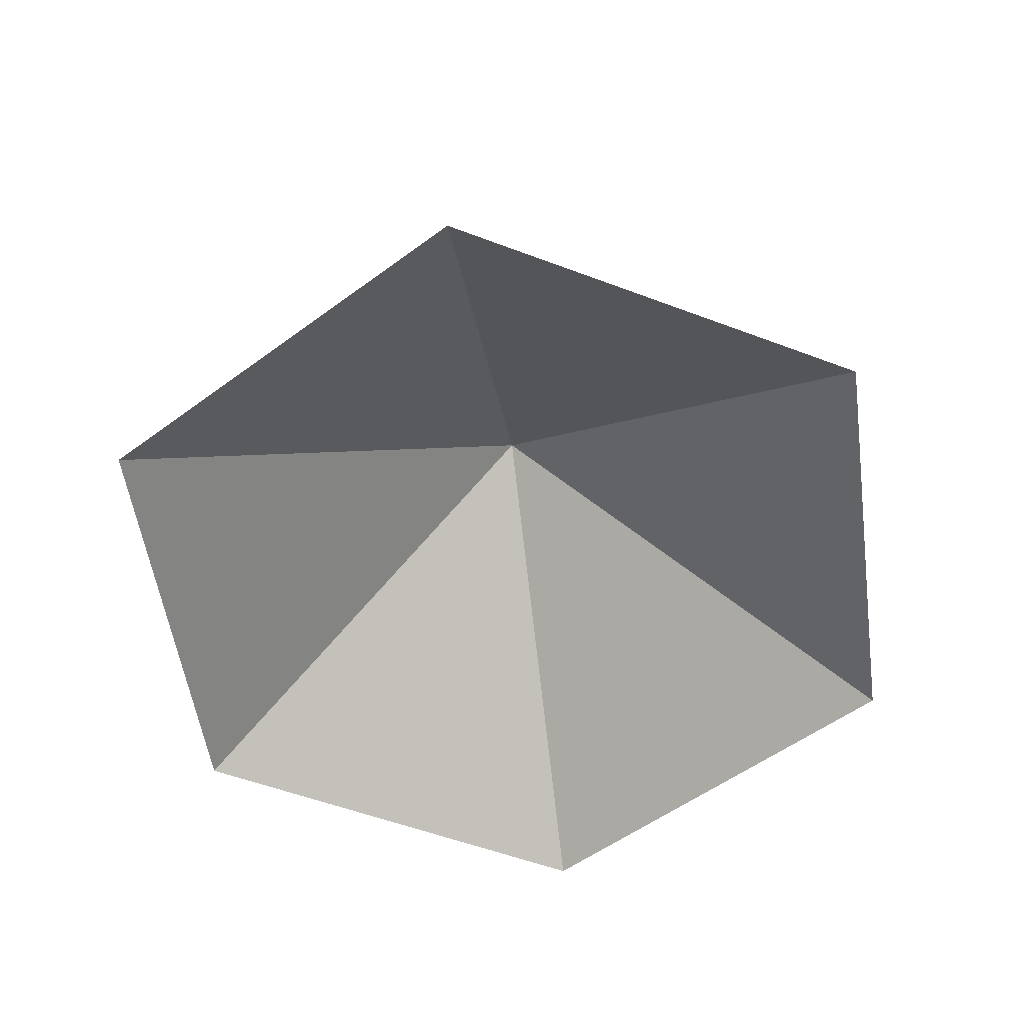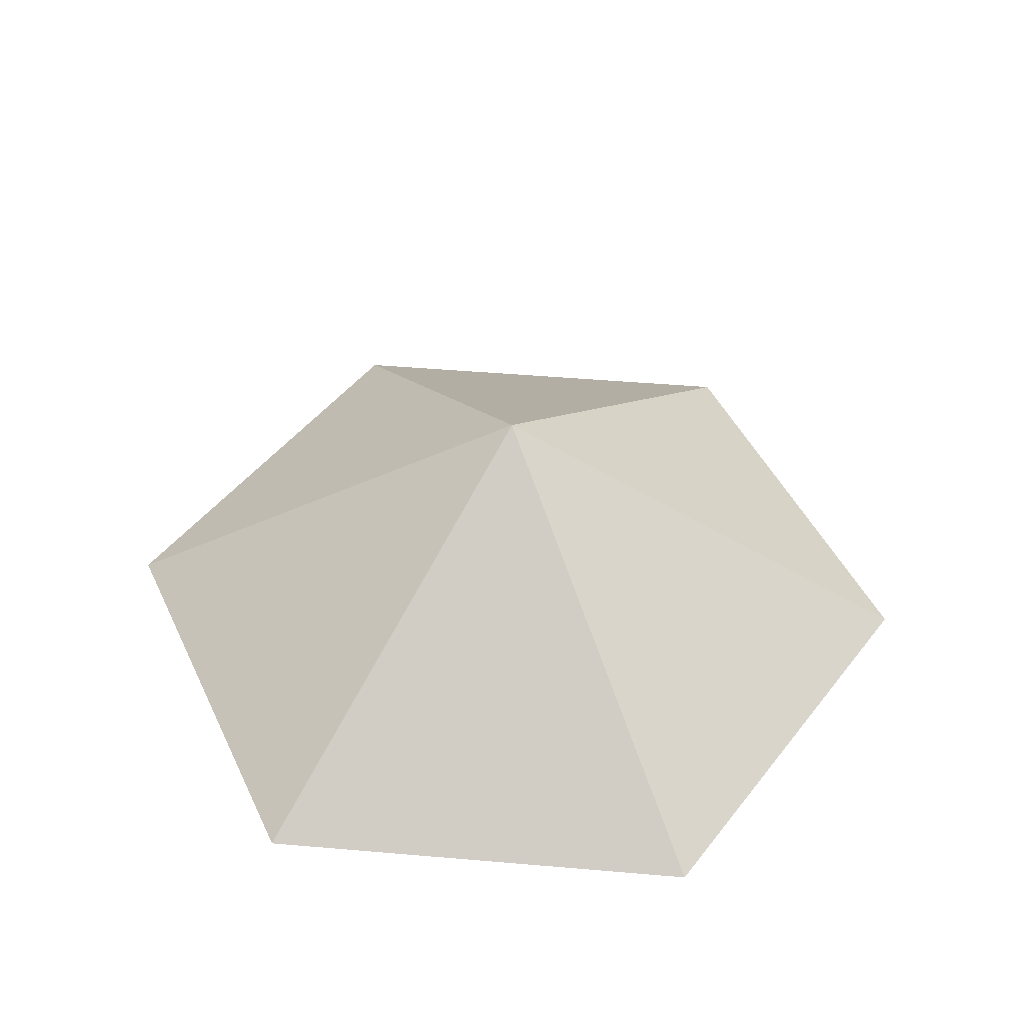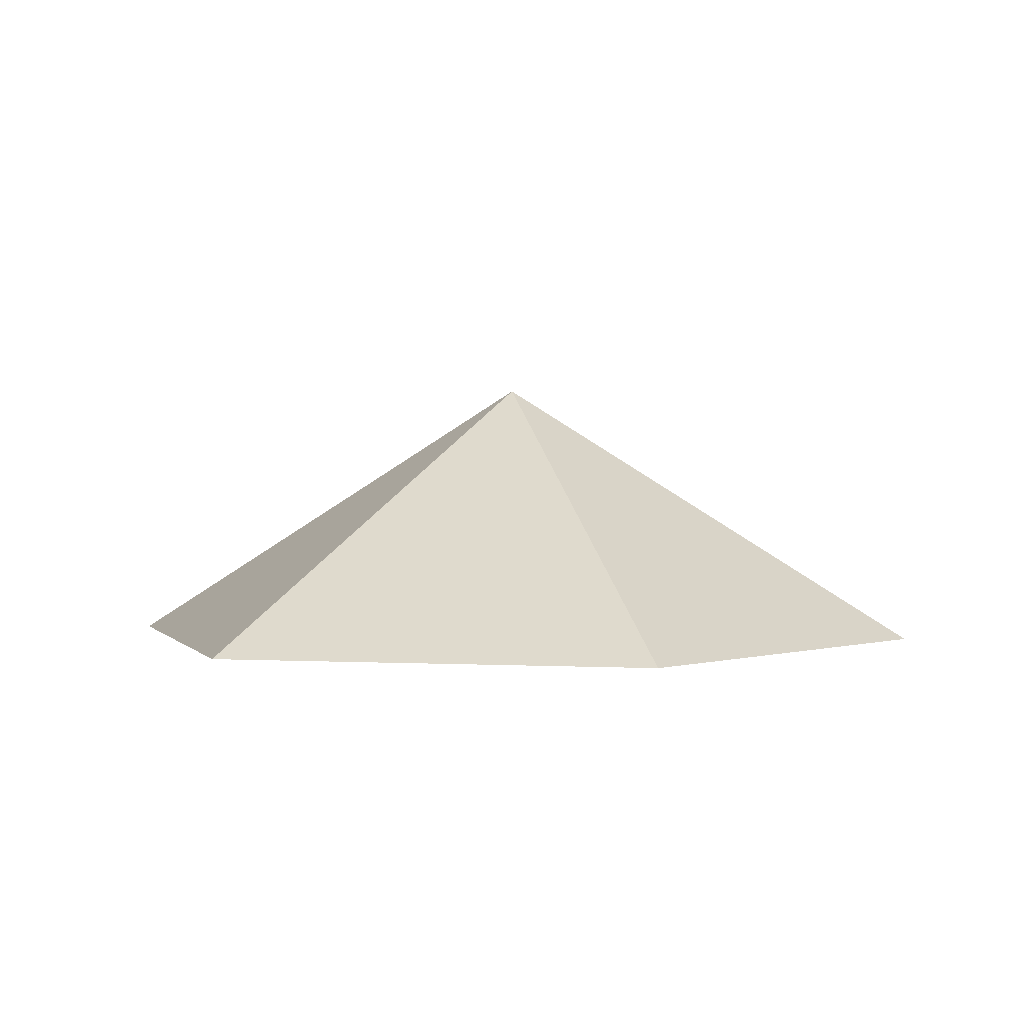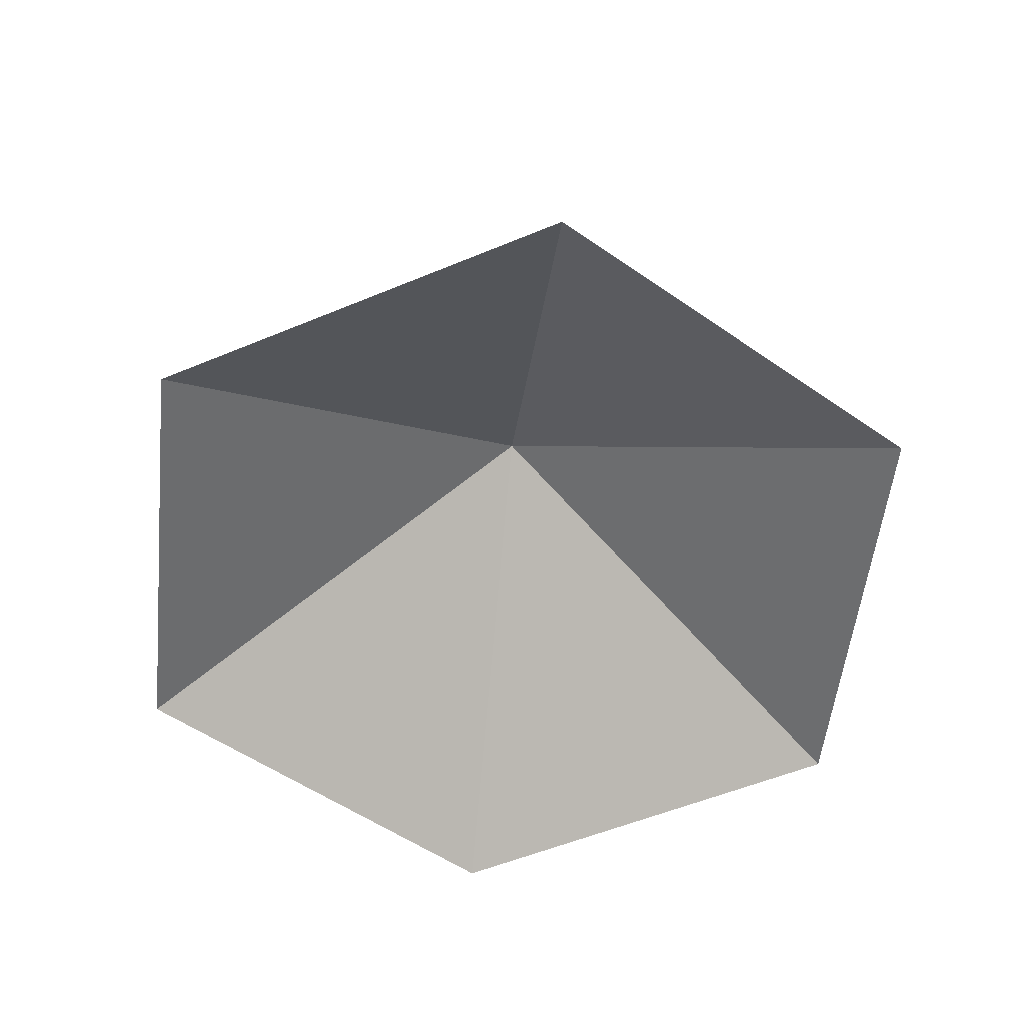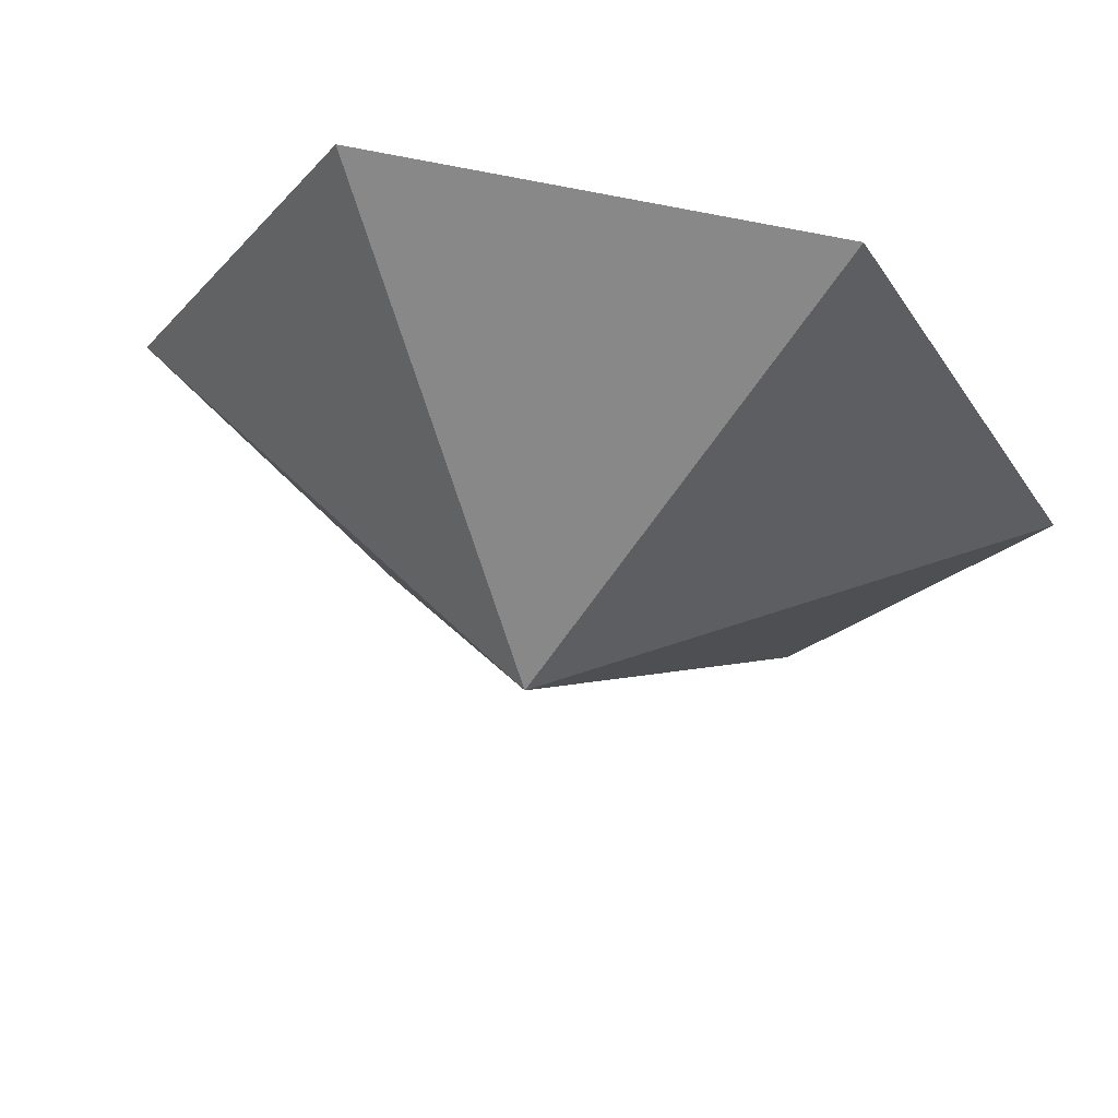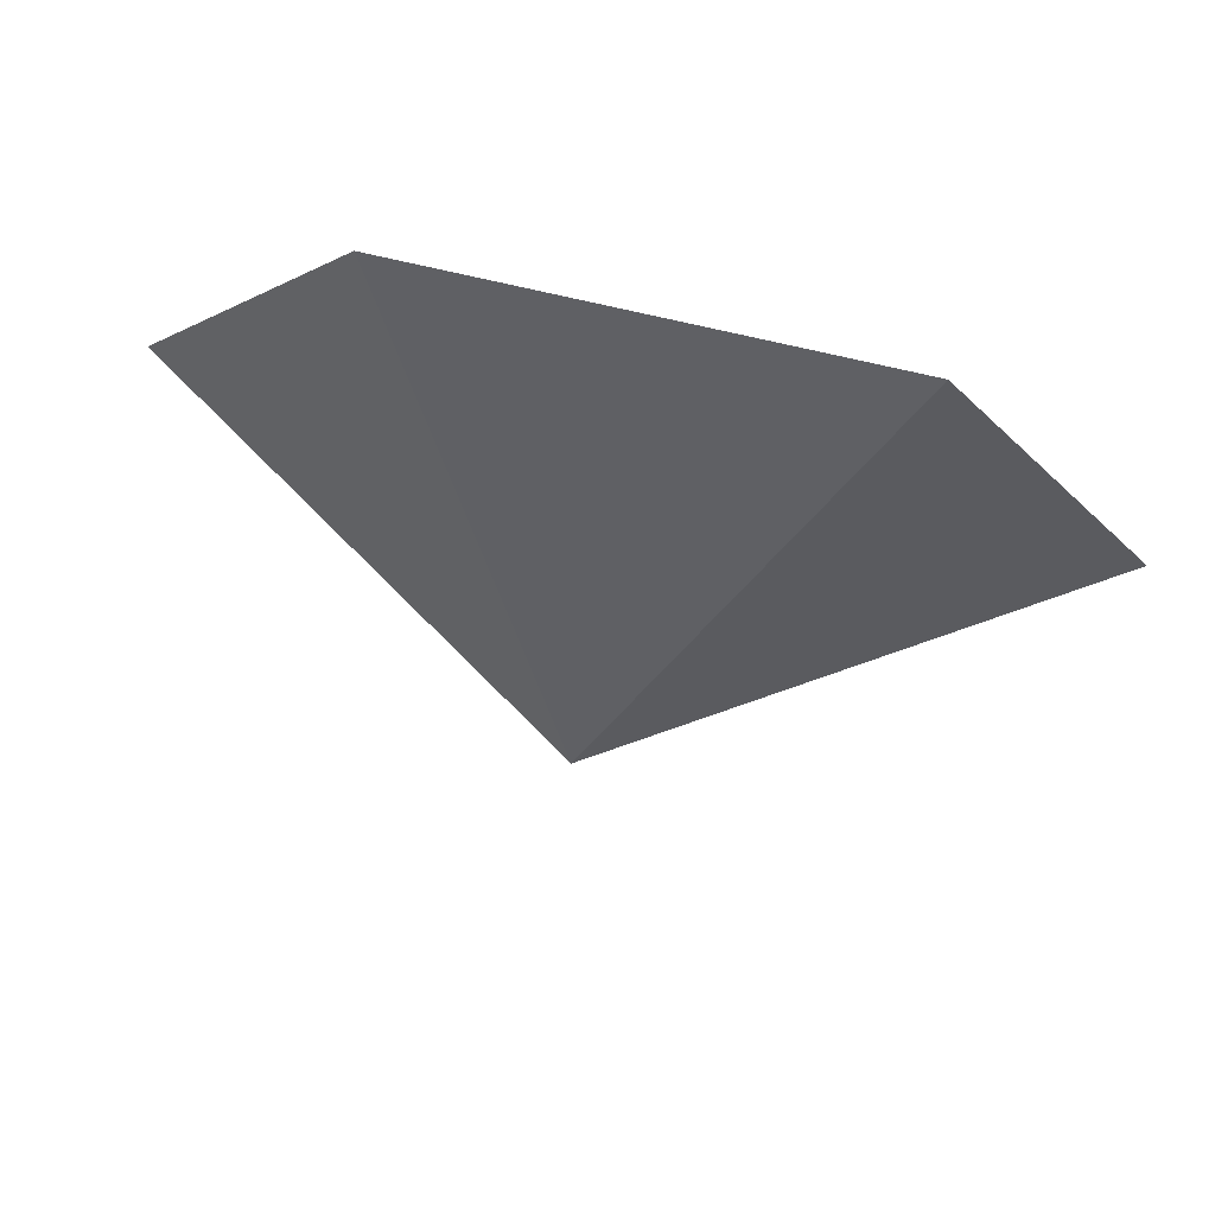
<metadata>
{"format":"obj","ext":"obj","renderer":"f3d","projection":"perspective","resolution":1024,"background":"white","views":[{"elev":-54.5,"azim":158.1,"up":"+Z"},{"elev":46.3,"azim":125.6,"up":"+Z"},{"elev":1.2,"azim":71.9,"up":"+Z"},{"elev":-54.9,"azim":-36.3,"up":"+Z"},{"elev":61.8,"azim":12.9,"up":"+Y"},{"elev":77.8,"azim":12.8,"up":"+Y"}]}
</metadata>
<code>
v 0 0 0
v 4.39 0 0
v 6.585 3.802 0
v 4.39 7.604 0
v 0 7.604 0
v -2.195 3.802 0
v 2.195 3.802 2.74
f 1 2 7
f 2 3 7
f 3 4 7
f 4 5 7
f 5 6 7
f 6 1 7

</code>
